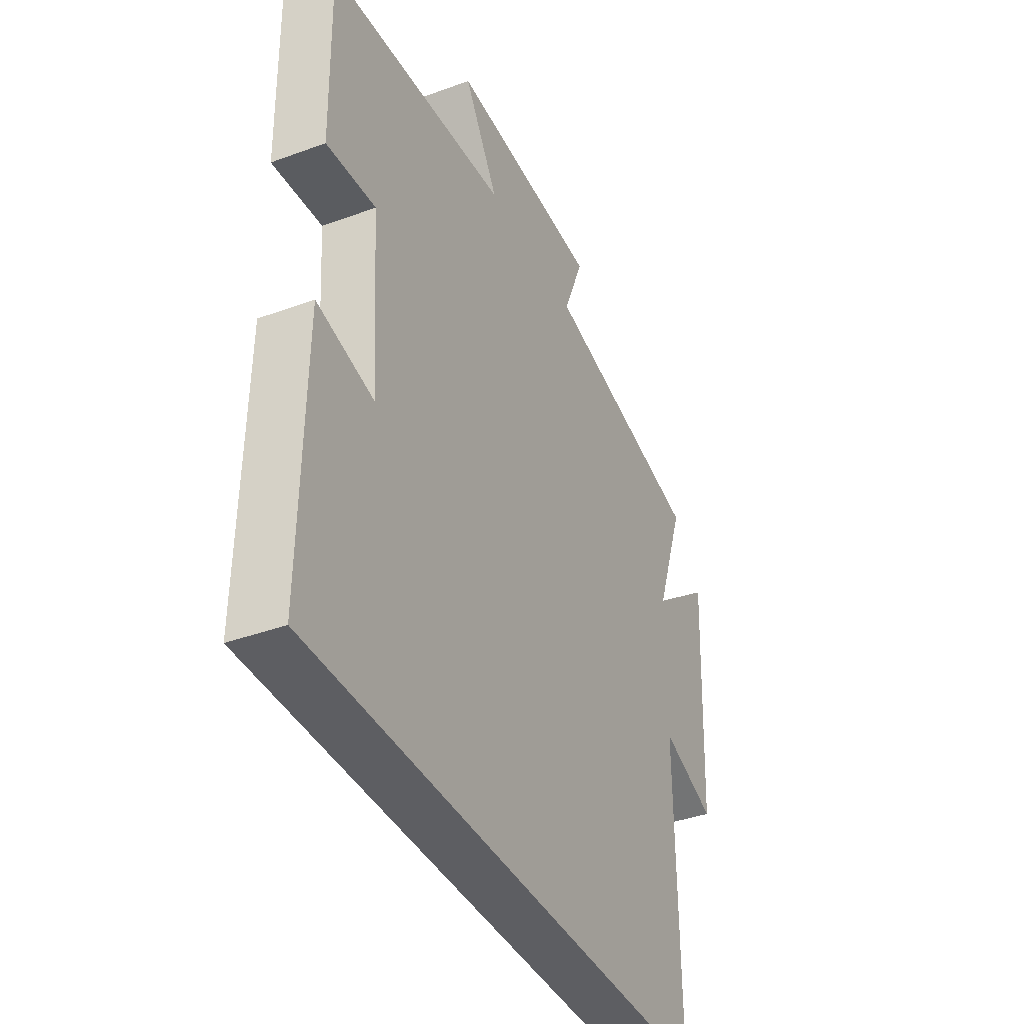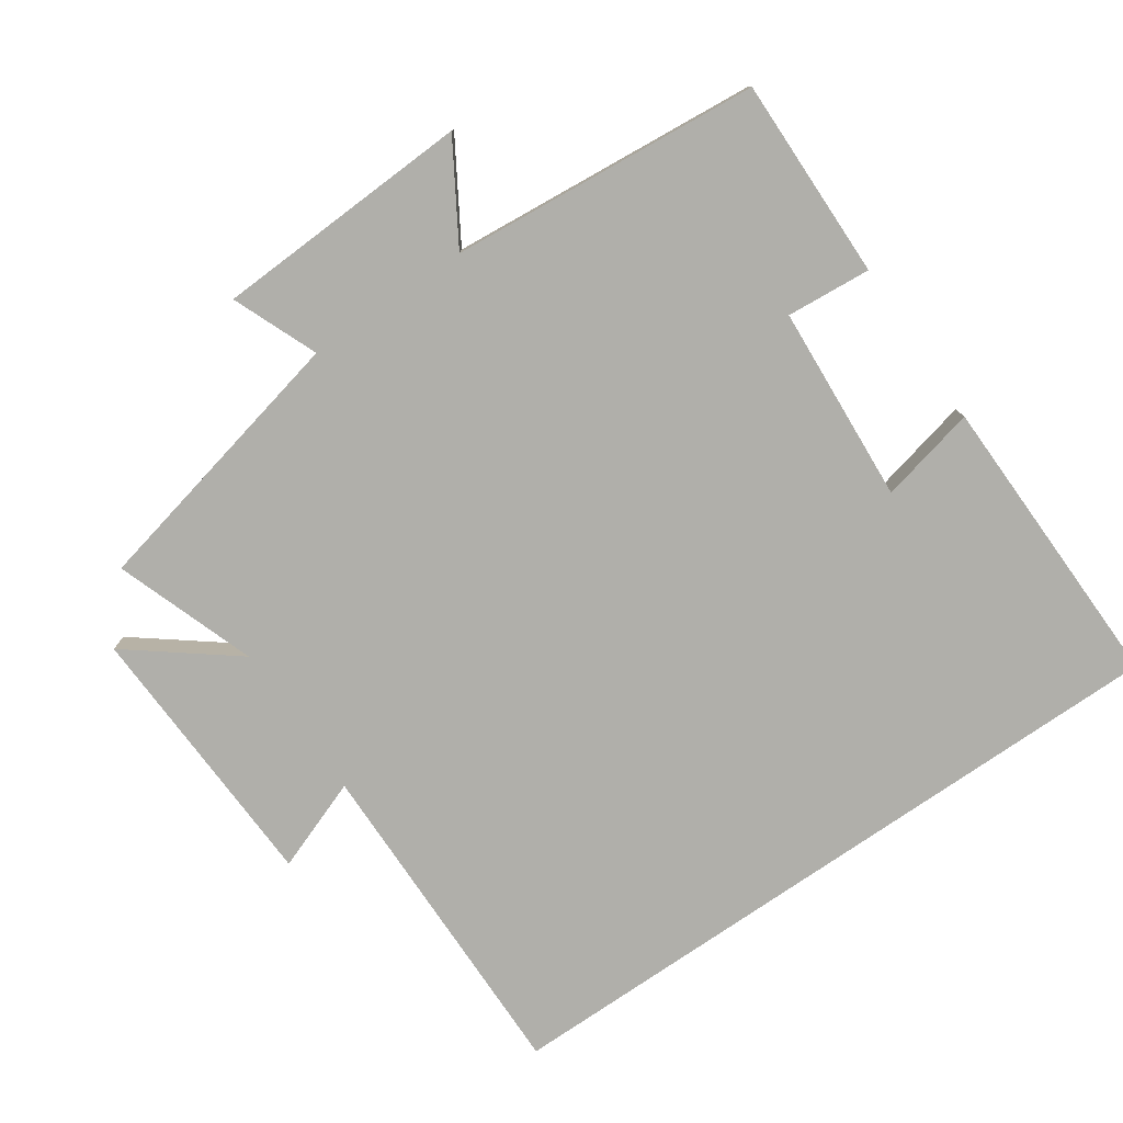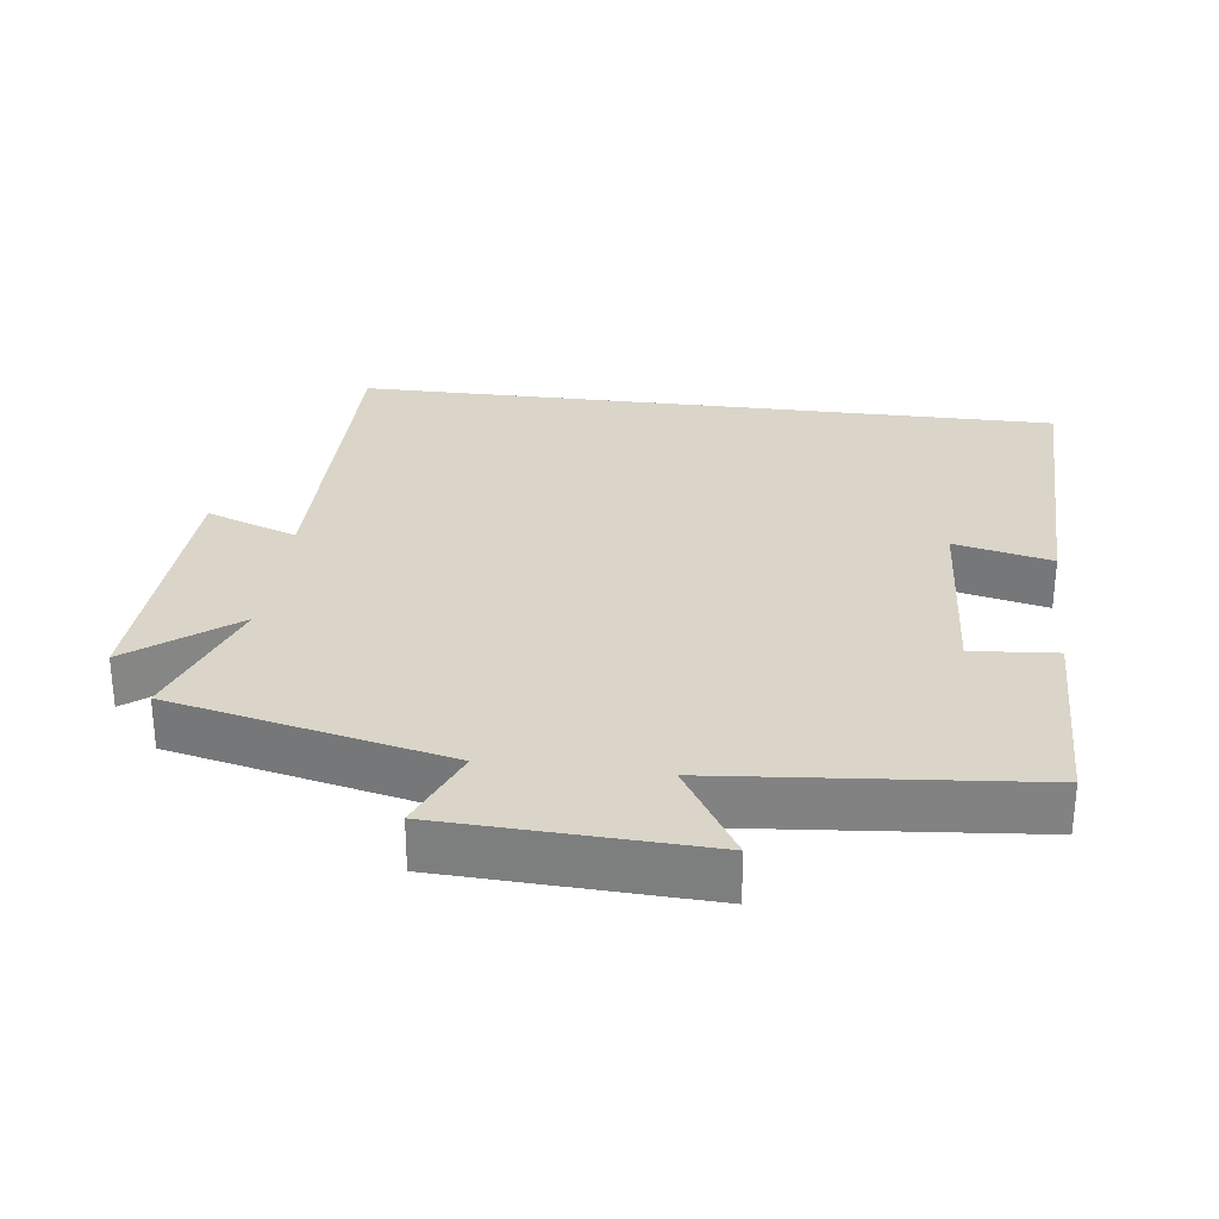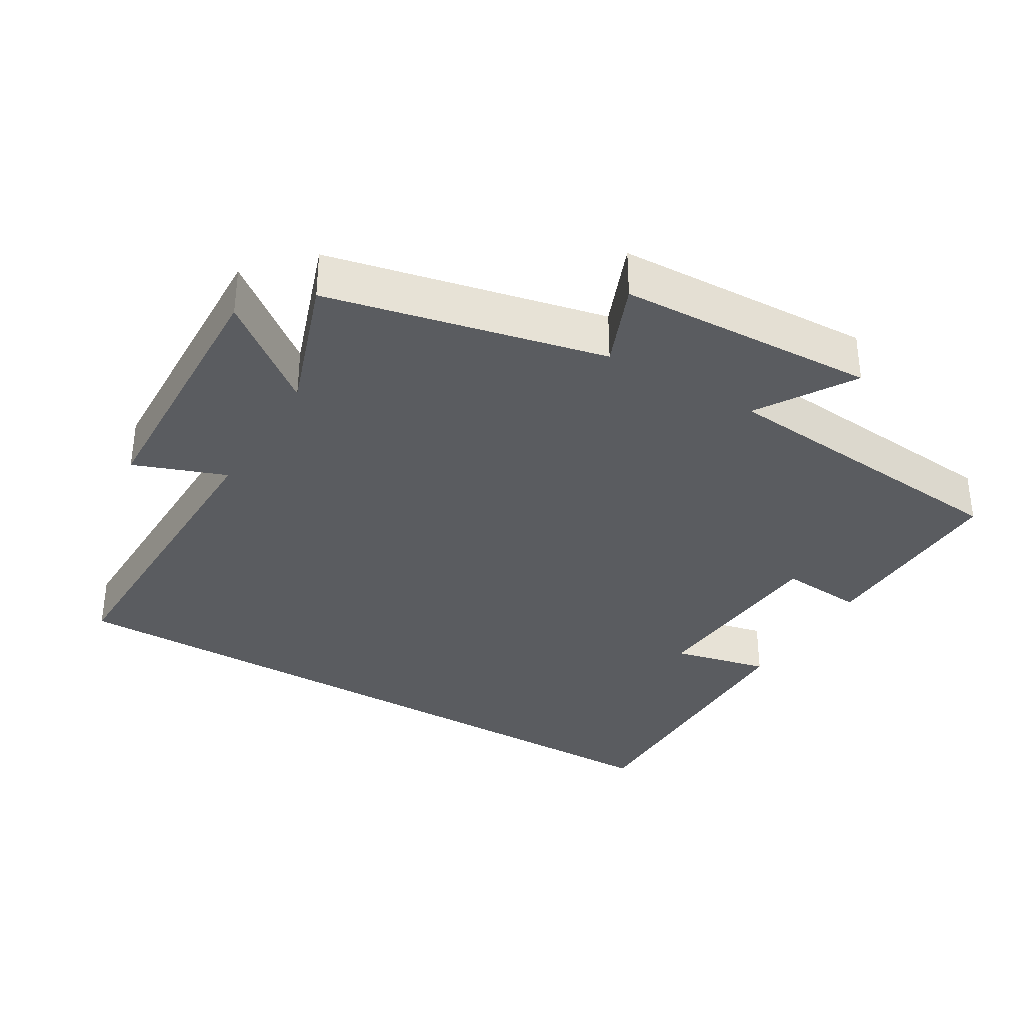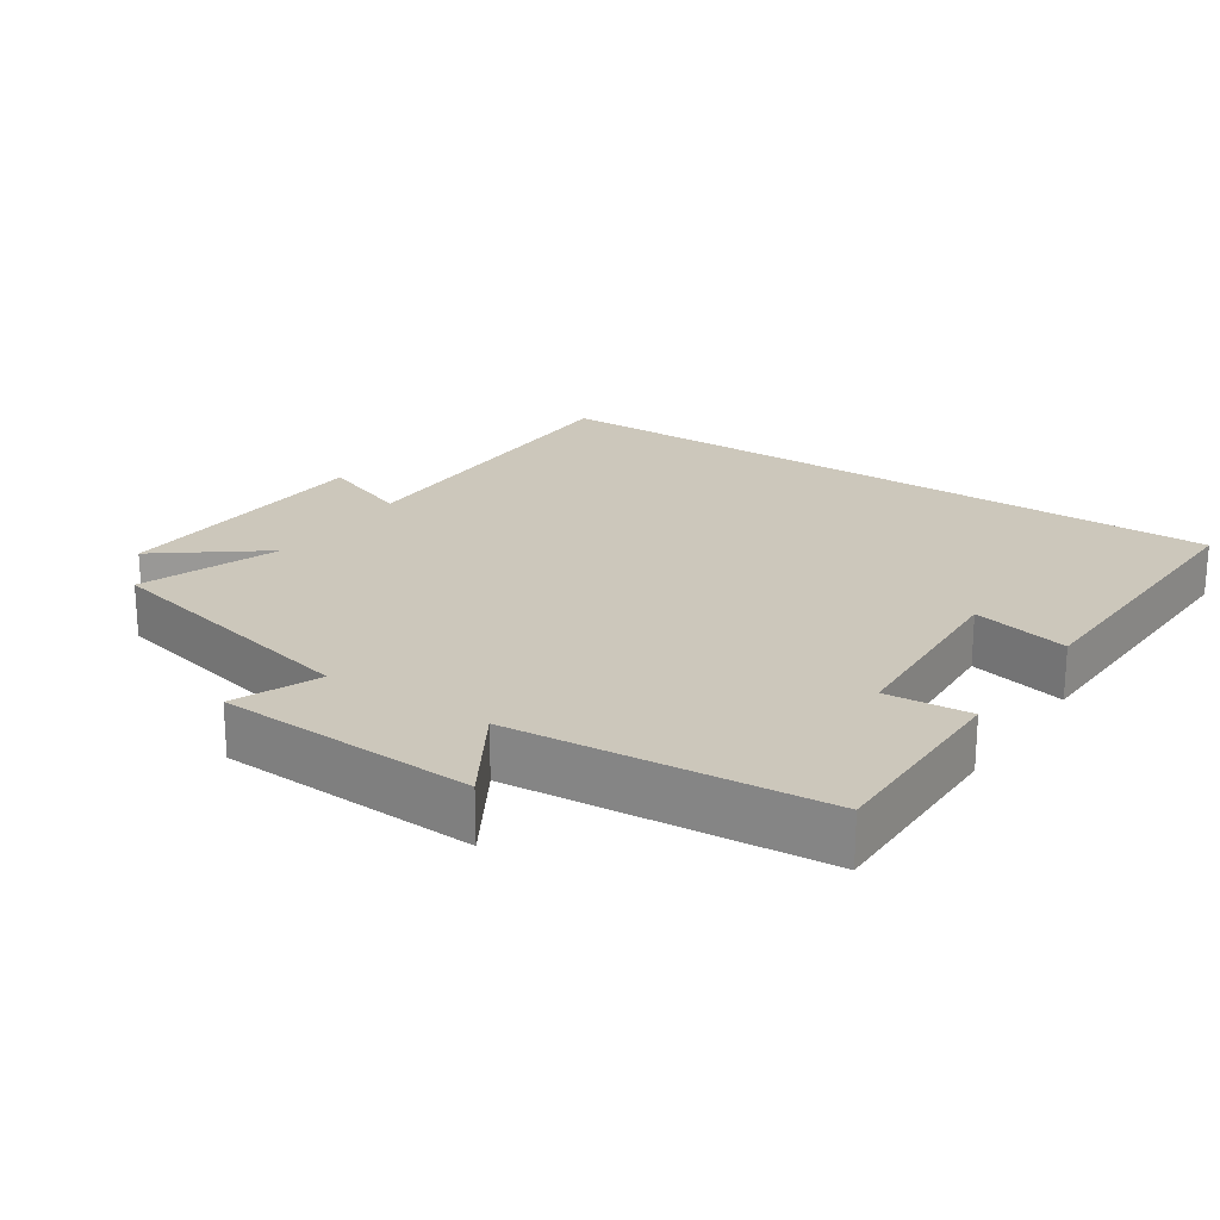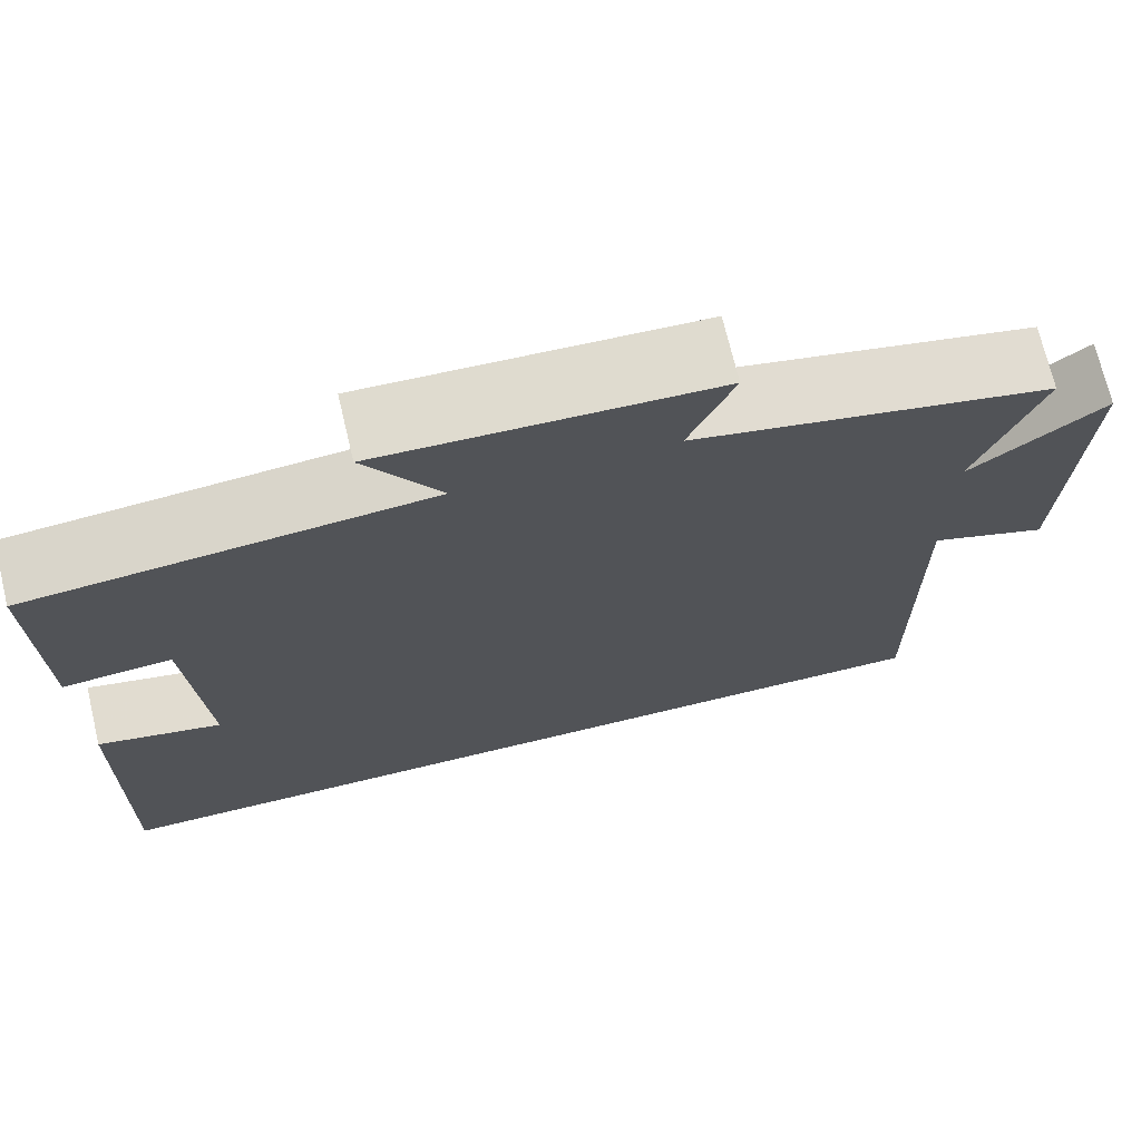
<metadata>
{"format":"obj","ext":"obj","renderer":"f3d","projection":"perspective","resolution":1024,"background":"white","views":[{"elev":-38.7,"azim":114.9,"up":"+Z"},{"elev":-78.0,"azim":34.5,"up":"+Y"},{"elev":29.1,"azim":7.1,"up":"+Y"},{"elev":-34.2,"azim":-31.0,"up":"+Y"},{"elev":21.7,"azim":34.2,"up":"+Y"},{"elev":71.6,"azim":166.6,"up":"+Z"}]}
</metadata>
<code>
v -0.505 0.07 -0.5
v -0.5 0.07 -0.018
v -0.632 0.07 -0.067
v -0.648 0.07 0.325
v -0.5 0.07 0.21
v -0.571 0.07 0.411
v -0.175 0.07 0.5
v -0.225 0.07 0.622
v 0.145 0.07 0.638
v 0.061 0.07 0.5
v 0.504 0.07 0.46
v 0.5 0.07 0.171
v 0.379 0.07 0.181
v 0.361 0.07 -0.101
v 0.5 0.07 -0.069
v 0.509 0.07 -0.5
v -0.505 0 -0.5
v -0.5 0 -0.018
v -0.632 0 -0.067
v -0.648 0 0.325
v -0.5 0 0.21
v -0.571 0 0.411
v -0.175 0 0.5
v -0.225 0 0.622
v 0.145 0 0.638
v 0.061 0 0.5
v 0.504 0 0.46
v 0.5 0 0.171
v 0.379 0 0.181
v 0.361 0 -0.101
v 0.5 0 -0.069
v 0.509 0 -0.5
f 14 15 16 1
f 13 14 1 2
f 10 11 12 13
f 10 13 2
f 7 8 9 10
f 5 6 7 10
f 5 10 2 3
f 3 4 5
f 17 32 31 30
f 18 17 30 29
f 29 28 27 26
f 18 29 26
f 26 25 24 23
f 26 23 22 21
f 19 18 26 21
f 21 20 19
f 1 17 18 2
f 2 18 19 3
f 3 19 20 4
f 4 20 21 5
f 5 21 22 6
f 6 22 23 7
f 7 23 24 8
f 8 24 25 9
f 9 25 26 10
f 10 26 27 11
f 11 27 28 12
f 12 28 29 13
f 13 29 30 14
f 14 30 31 15
f 15 31 32 16
f 16 32 17 1

</code>
